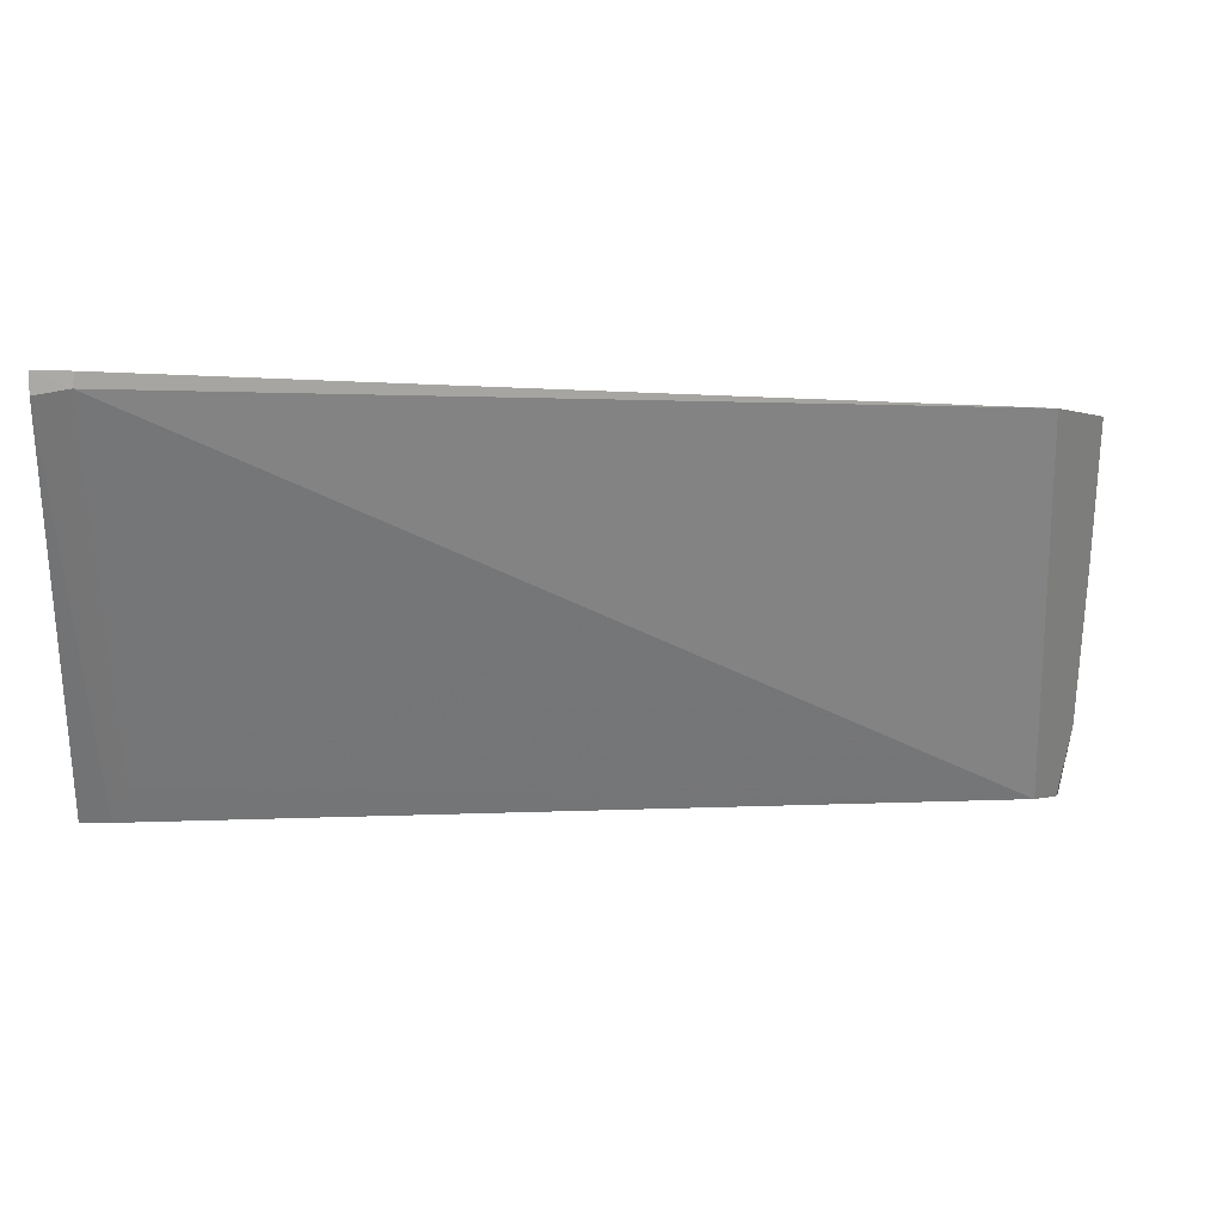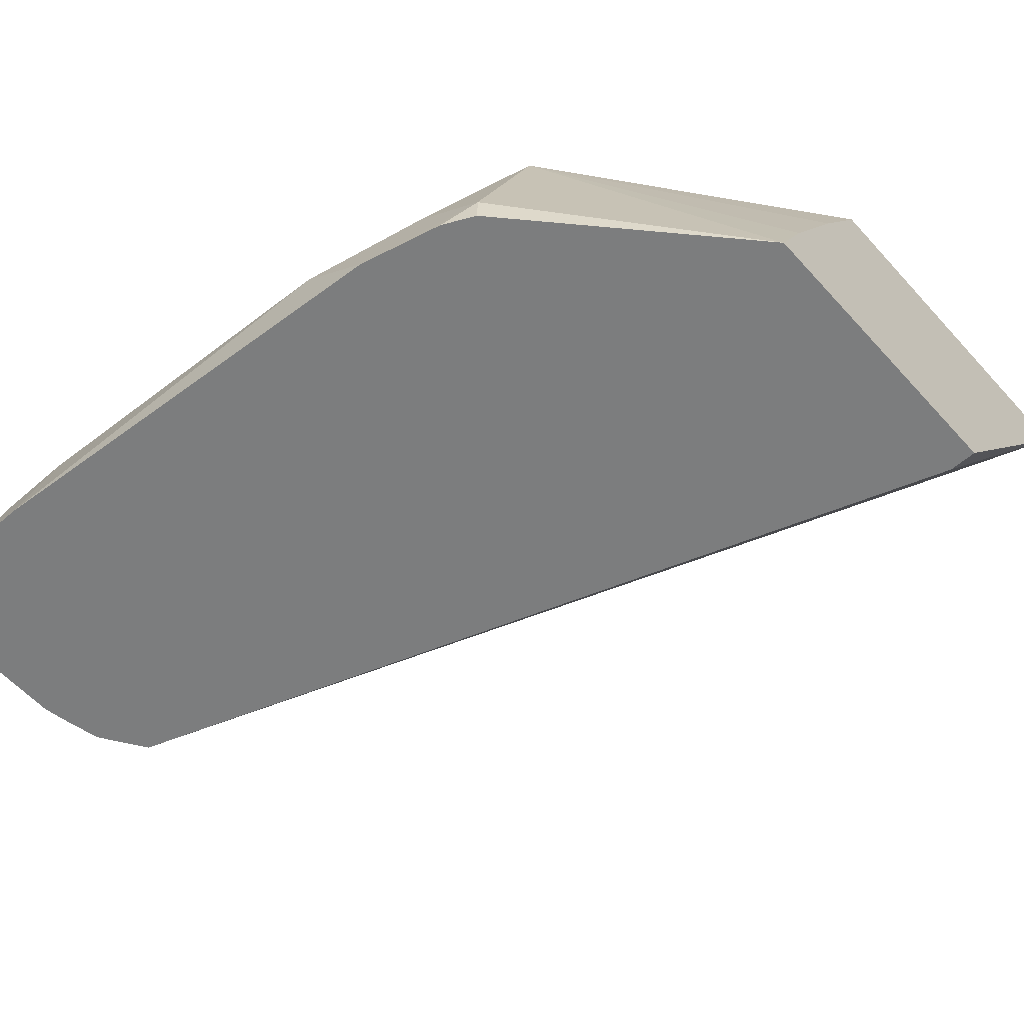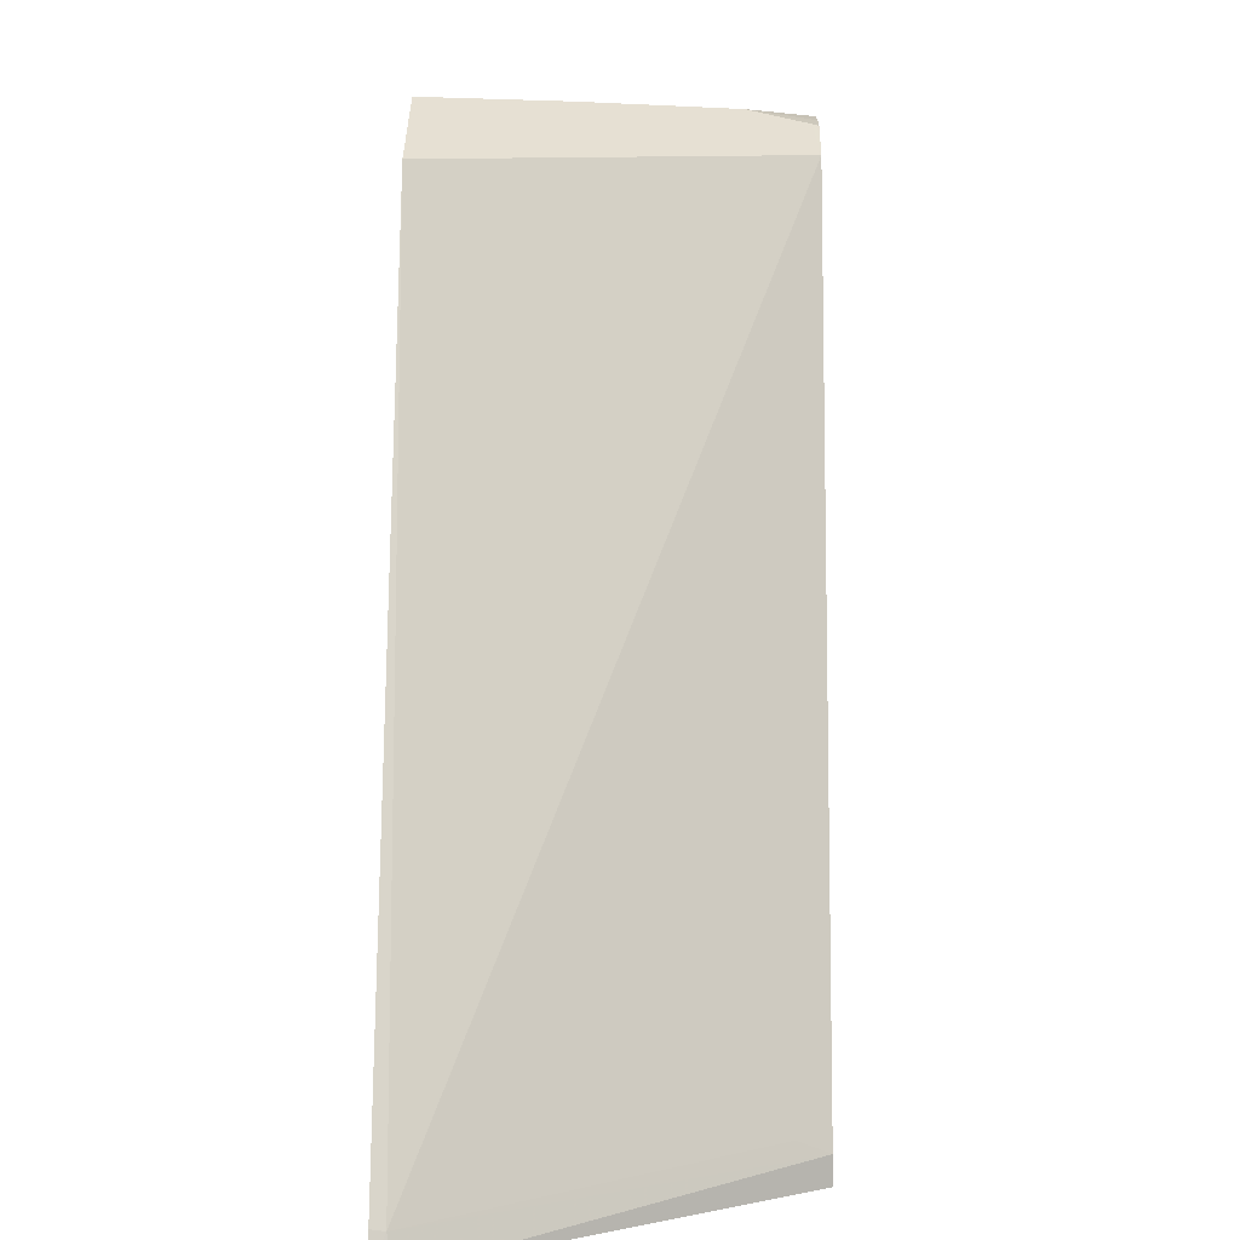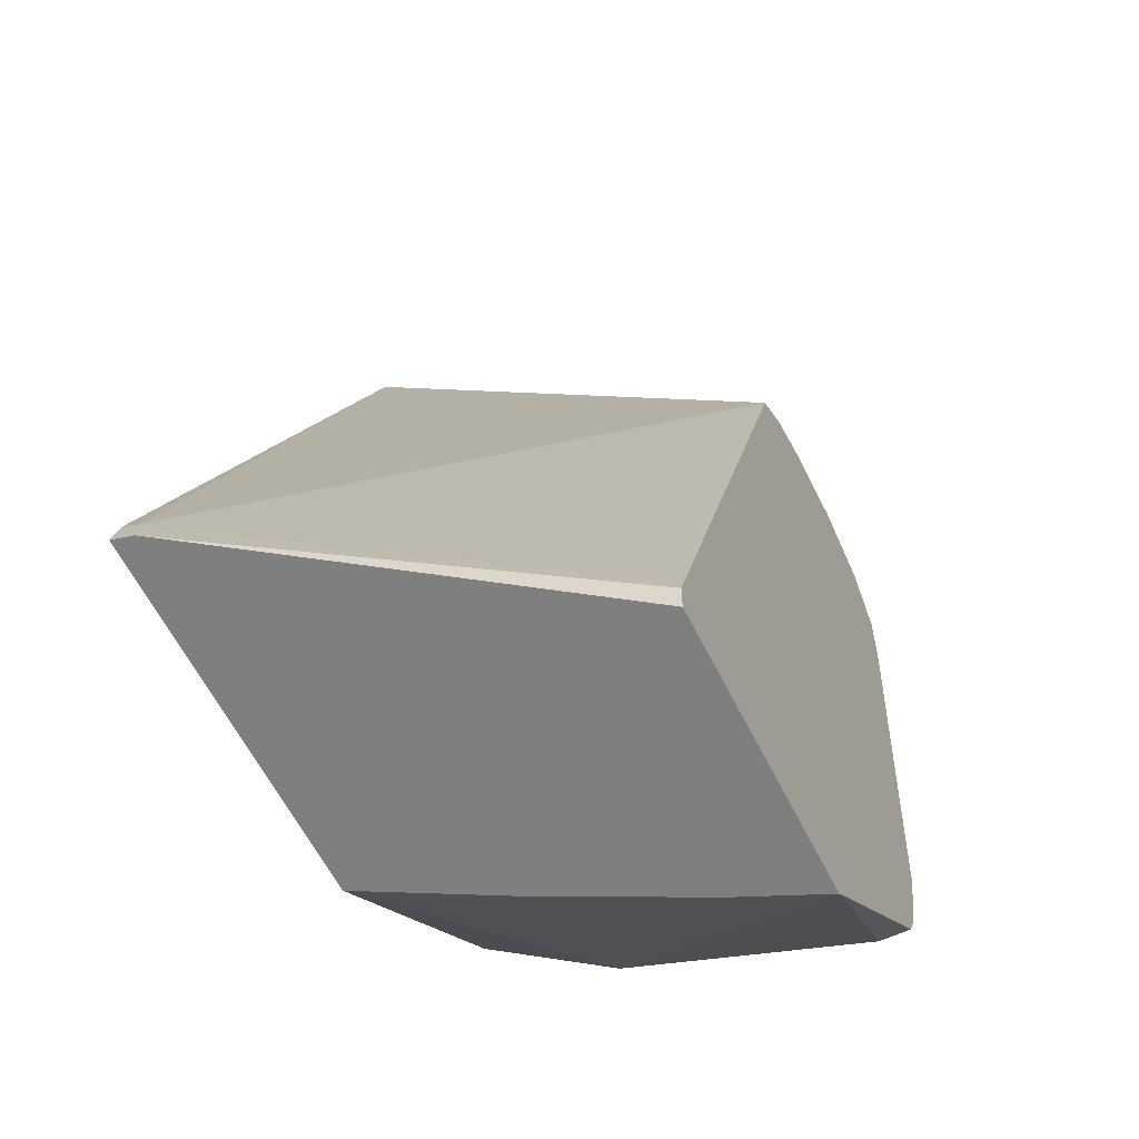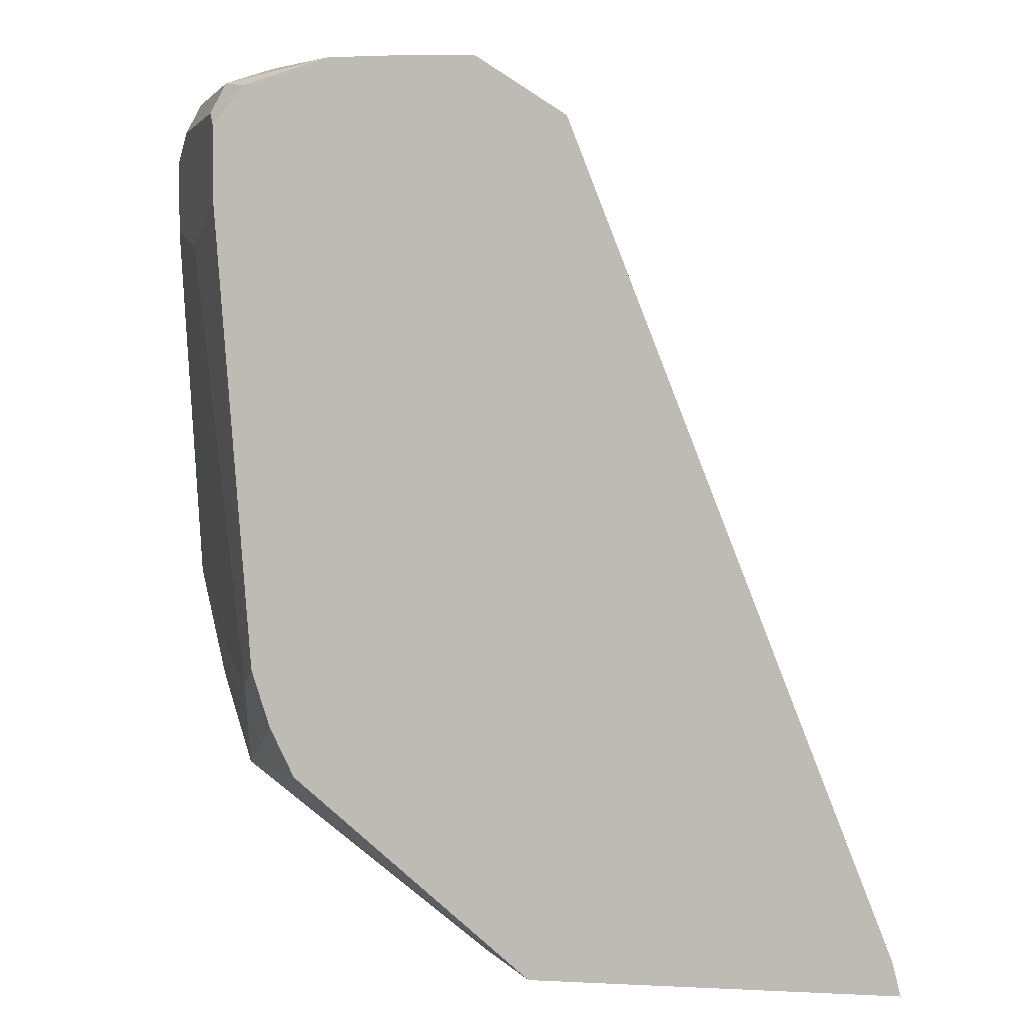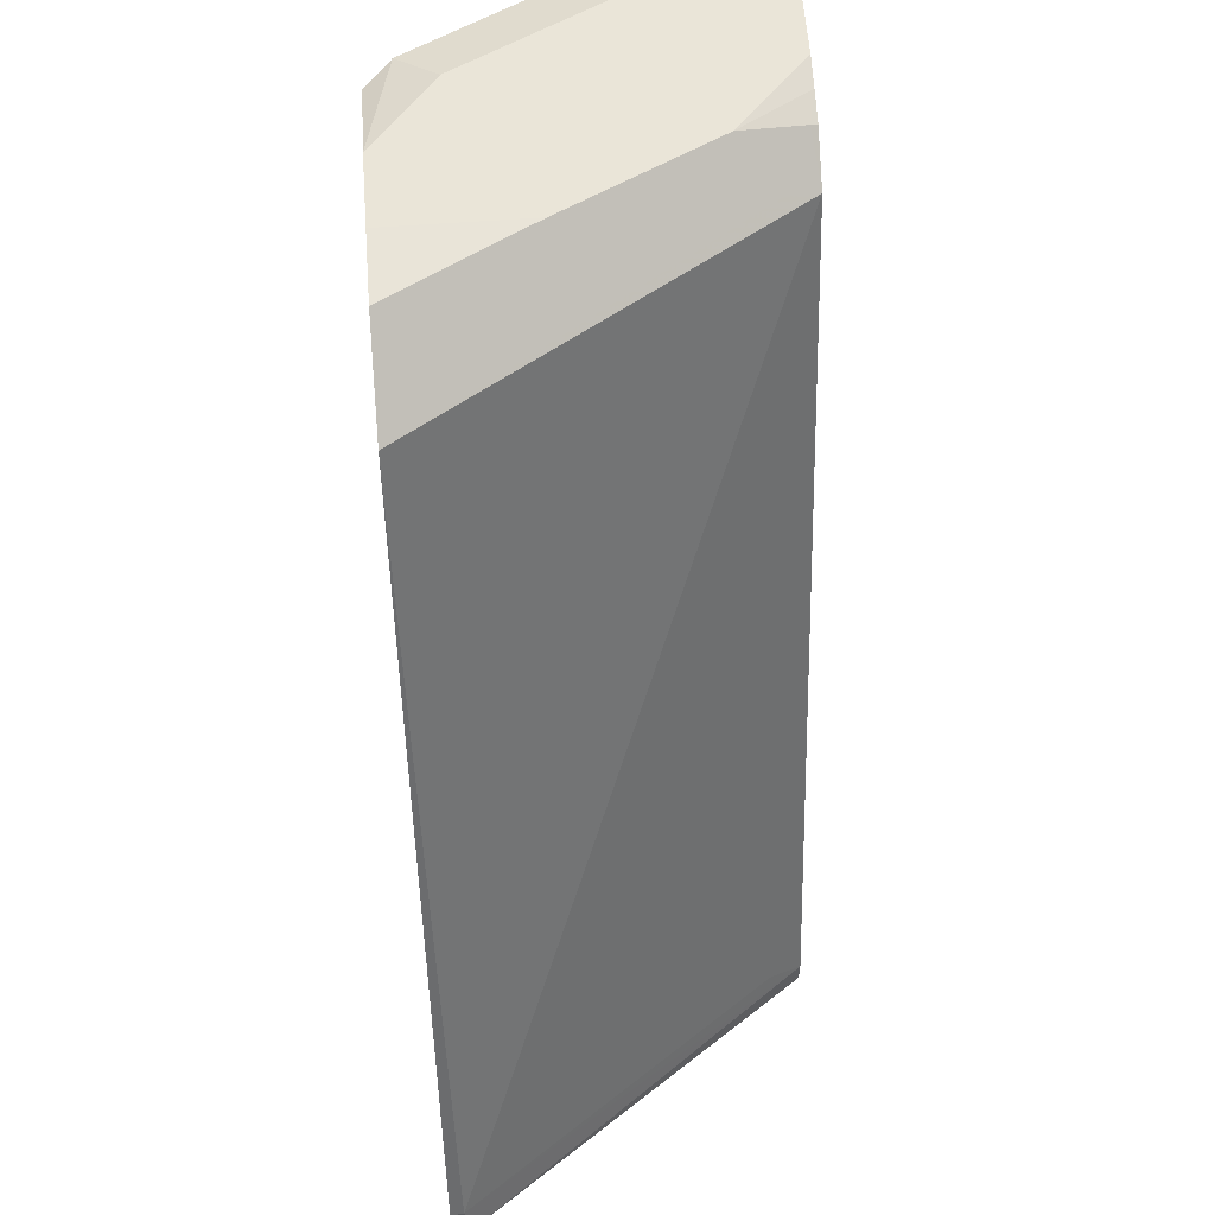
<metadata>
{"format":"obj","ext":"obj","renderer":"f3d","projection":"perspective","resolution":1024,"background":"white","views":[{"elev":-0.4,"azim":87.9,"up":"+Z"},{"elev":-59.0,"azim":-48.2,"up":"+Z"},{"elev":5.0,"azim":91.2,"up":"+Y"},{"elev":-59.7,"azim":116.1,"up":"+Y"},{"elev":2.2,"azim":10.5,"up":"+Y"},{"elev":58.7,"azim":85.7,"up":"+Y"}]}
</metadata>
<code>
v -0.3773 0.2267 0.3551
v -0.5348 0.2267 0.3551
v -0.3783 0.2267 0.351
v -0.3821 0.2402 0.3493
v -0.3809 0.2413 0.3551
v -0.5636 0.2267 0.3016
v -0.6386 0.3111 0.3551
v -0.6713 0.3111 0.3111
v -0.3794 0.2267 0.3466
v -0.4817 0.2388 0.1992
v -0.4749 0.2457 0.2129
v -0.6086 0.6031 0.1992
v -0.5184 0.595 0.3551
v -0.5964 0.2267 0.2362
v -0.6493 0.3327 0.3551
v -0.6659 0.3493 0.3384
v -0.6877 0.3603 0.2947
v -0.7041 0.3439 0.2456
v -0.7041 0.3111 0.2129
v -0.6126 0.2267 0.1993
v -0.4817 0.2267 0.1992
v -0.6249 0.614 0.1992
v -0.6277 0.6168 0.202
v -0.6058 0.6058 0.2129
v -0.6222 0.6222 0.2292
v -0.5894 0.6222 0.2947
v -0.5577 0.6212 0.3551
v -0.6575 0.3577 0.3551
v -0.6739 0.5619 0.3551
v -0.6986 0.5458 0.3057
v -0.7205 0.5567 0.262
v -0.7205 0.393 0.2292
v -0.7199 0.3608 0.1992
v -0.7109 0.3248 0.1992
v -0.7041 0.3111 0.1992
v -0.6127 0.2267 0.1992
v -0.6282 0.6162 0.1992
v -0.6415 0.6195 0.1992
v -0.6549 0.6222 0.1992
v -0.5894 0.6222 0.3551
v -0.6739 0.5946 0.3551
v -0.7095 0.5676 0.2838
v -0.7205 0.5895 0.262
v -0.7355 0.554 0.1992
v -0.6877 0.6222 0.1992
v -0.6222 0.6222 0.3551
v -0.6653 0.6054 0.3551
v -0.6768 0.6004 0.3493
v -0.7095 0.6004 0.2838
v -0.7355 0.5868 0.1992
v -0.7095 0.6113 0.262
v -0.6877 0.6222 0.262
v -0.7195 0.61 0.1992
v -0.6549 0.6222 0.3275
v -0.6713 0.614 0.3439
v -0.6601 0.6112 0.3551
v -0.7041 0.614 0.2784
f 19 35 36
f 19 36 20
f 22 37 23
f 23 38 25
f 23 37 38
f 25 39 45
f 25 45 52
f 25 52 54
f 25 54 46
f 25 46 40
f 25 38 39
f 19 34 35
f 16 30 31
f 18 32 33
f 52 55 54
f 17 32 18
f 17 31 32
f 16 31 17
f 16 29 30
f 16 28 29
f 15 28 16
f 13 26 27
f 13 25 26
f 25 40 26
f 19 33 34
f 26 40 27
f 46 54 55
f 29 49 42
f 13 23 25
f 52 57 55
f 52 53 57
f 51 57 53
f 50 51 53
f 49 57 51
f 49 55 57
f 48 55 49
f 48 56 55
f 47 56 48
f 46 55 56
f 29 41 49
f 45 53 52
f 43 49 51
f 41 48 49
f 41 47 48
f 32 44 33
f 31 44 32
f 31 50 44
f 31 43 50
f 31 49 43
f 31 42 49
f 29 31 30
f 29 42 31
f 43 51 50
f 13 24 23
f 18 33 19
f 12 23 24
f 3 9 4
f 2 8 6
f 2 7 8
f 1 7 2
f 1 15 7
f 1 28 15
f 1 29 28
f 1 41 29
f 1 47 41
f 1 56 47
f 1 46 56
f 4 9 10
f 1 40 46
f 1 5 13
f 1 4 5
f 1 3 4
f 1 9 3
f 1 21 9
f 1 36 21
f 1 20 36
f 1 14 20
f 1 6 14
f 1 2 6
f 12 24 13
f 1 27 40
f 4 10 11
f 1 13 27
f 4 12 13
f 4 11 12
f 12 22 23
f 10 12 11
f 10 22 12
f 10 37 22
f 10 38 37
f 10 39 38
f 10 53 45
f 10 50 53
f 10 44 50
f 10 33 44
f 10 34 33
f 10 45 39
f 10 36 35
f 4 13 5
f 10 35 34
f 6 8 14
f 7 15 8
f 8 15 16
f 8 17 18
f 8 16 17
f 8 19 20
f 8 20 14
f 9 21 10
f 10 21 36
f 8 18 19

</code>
